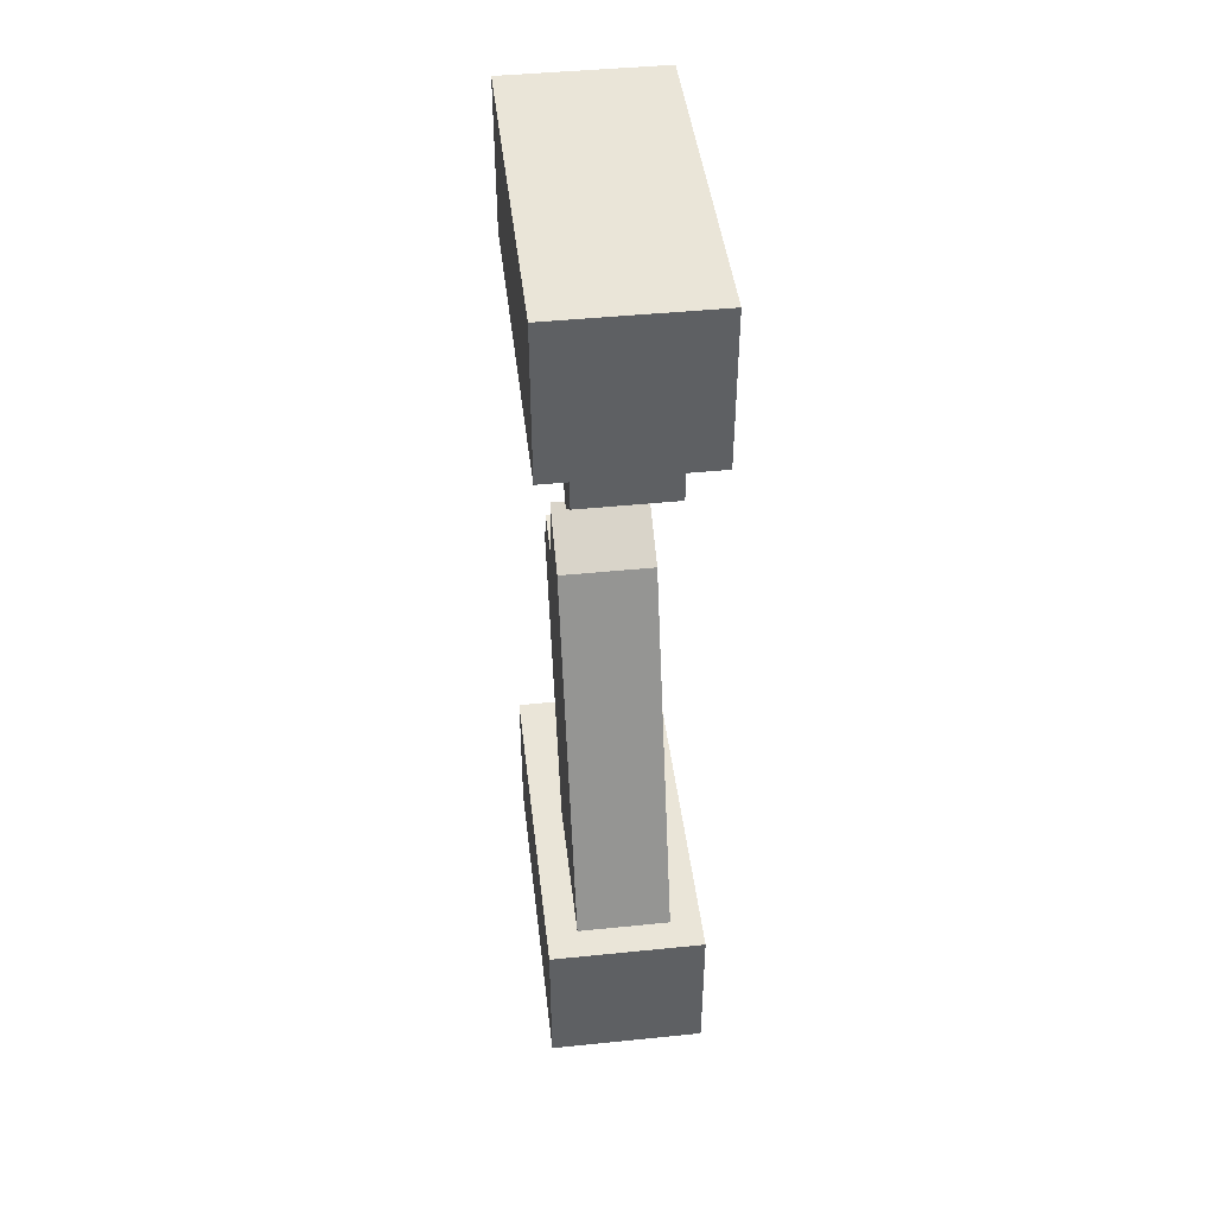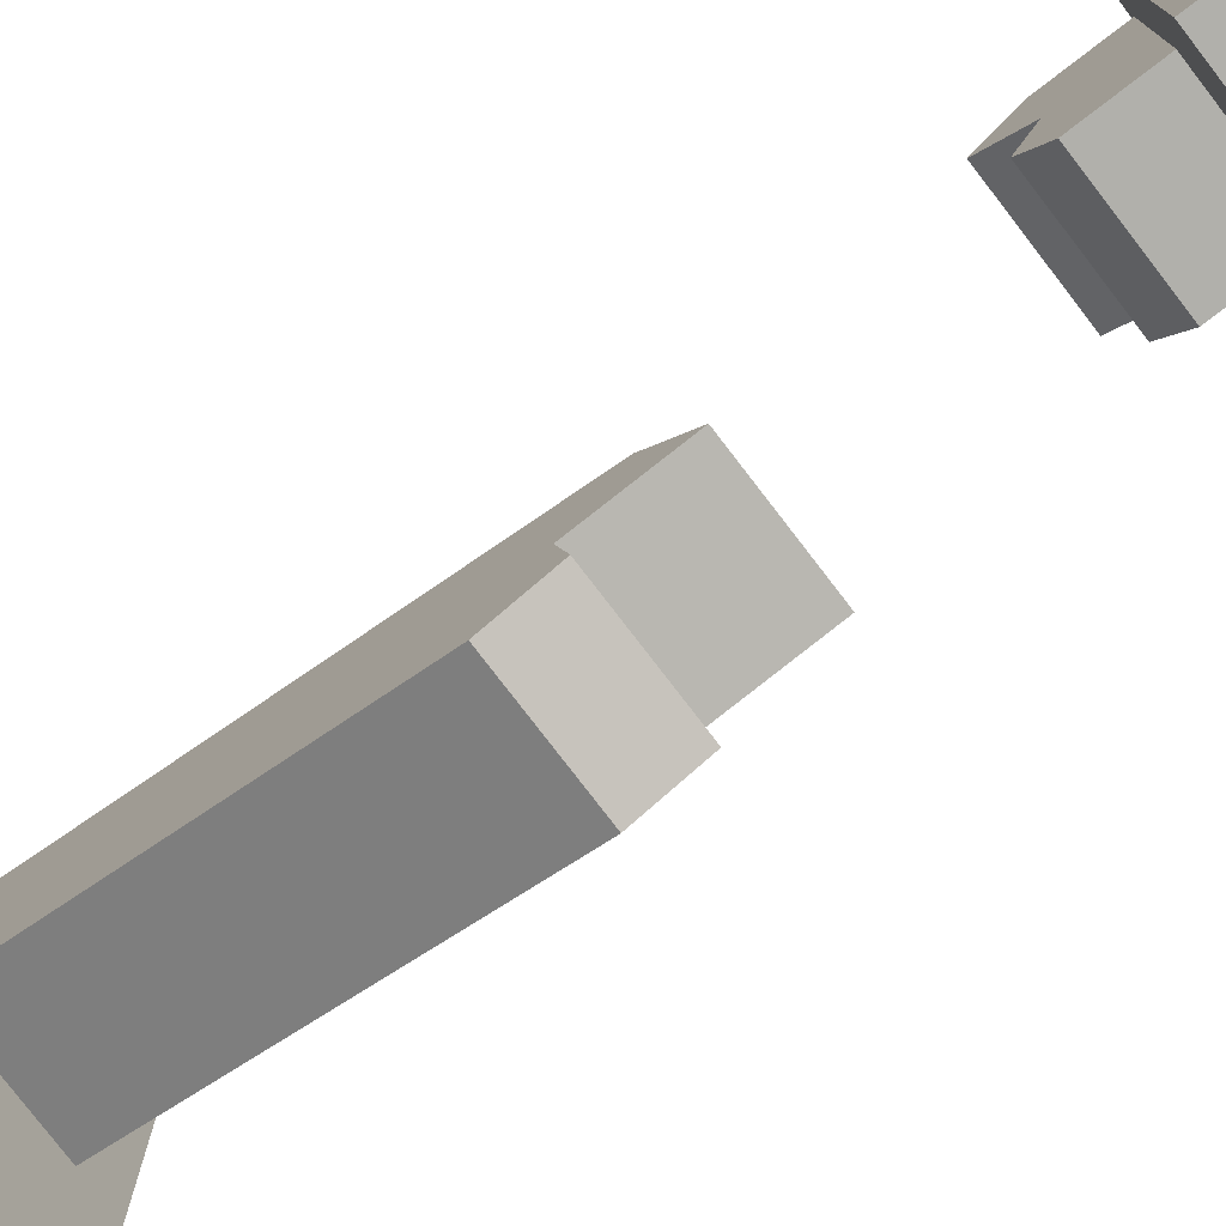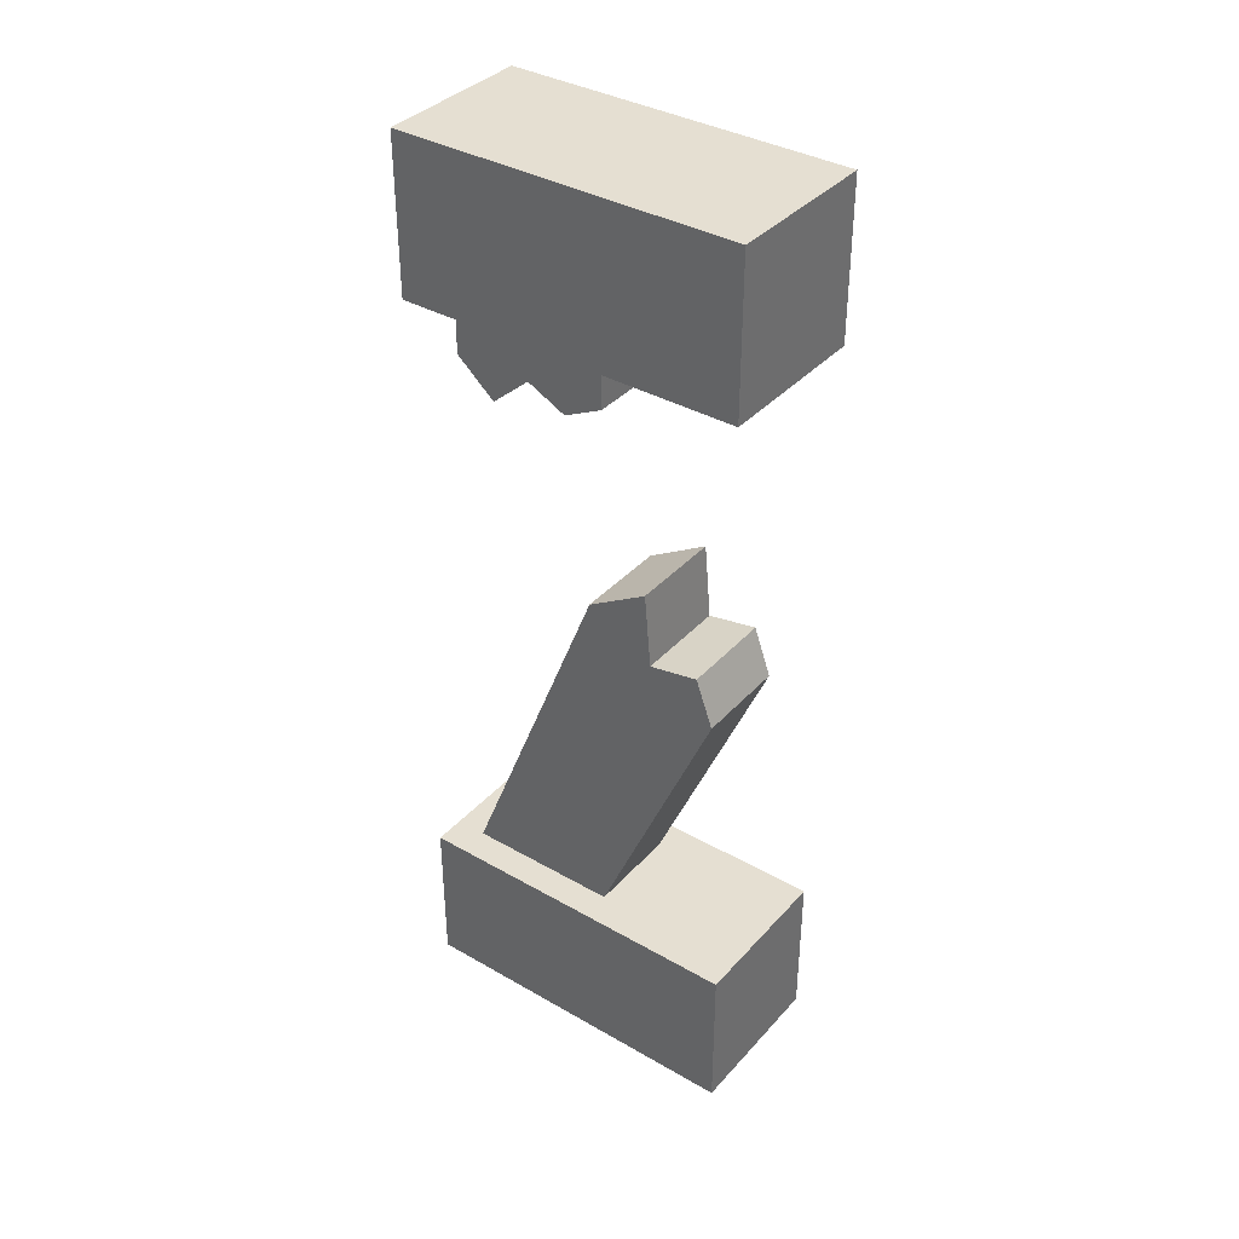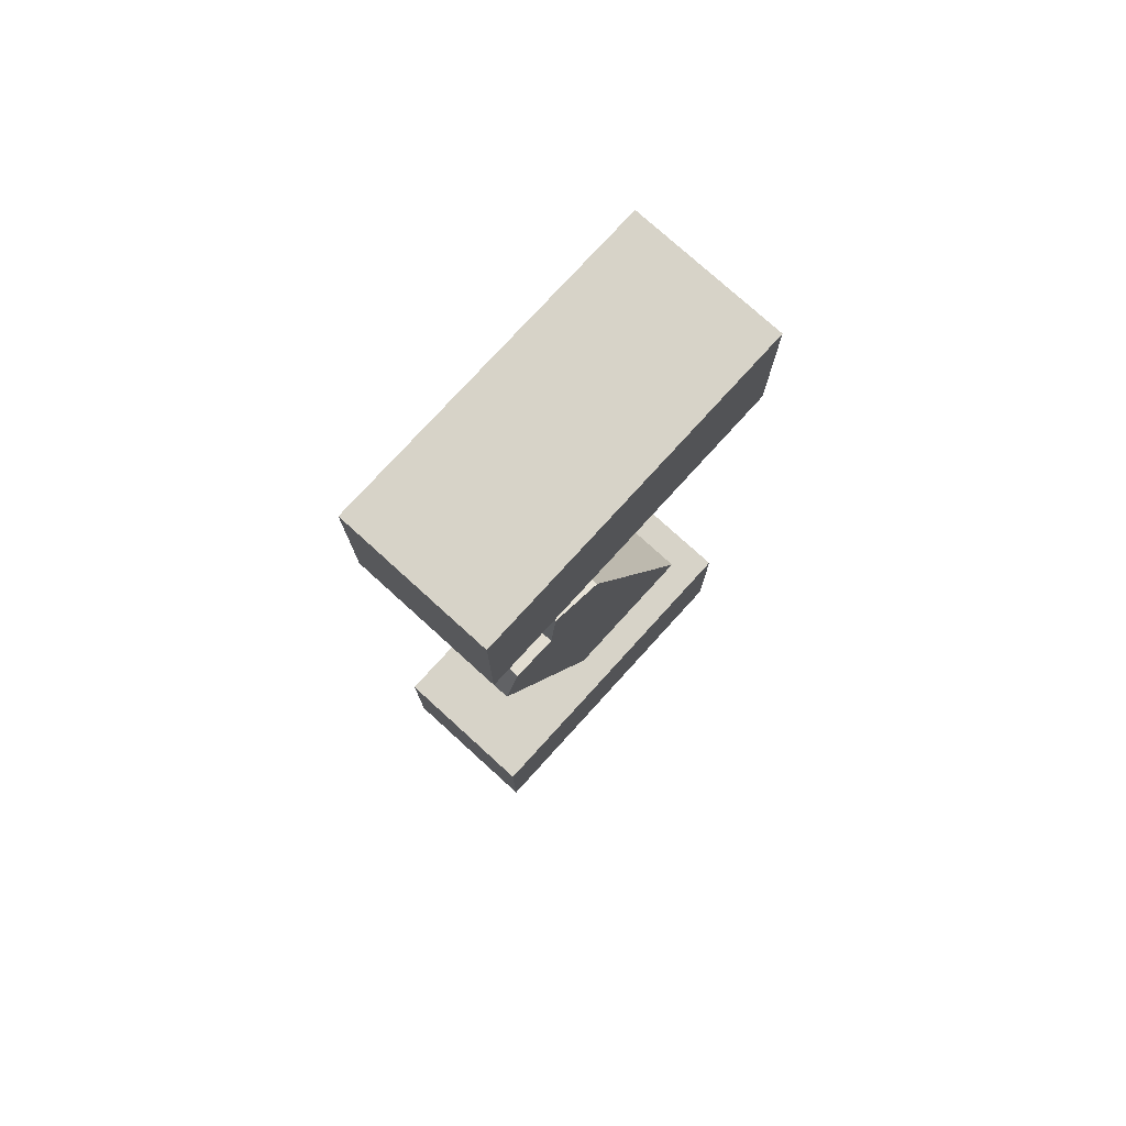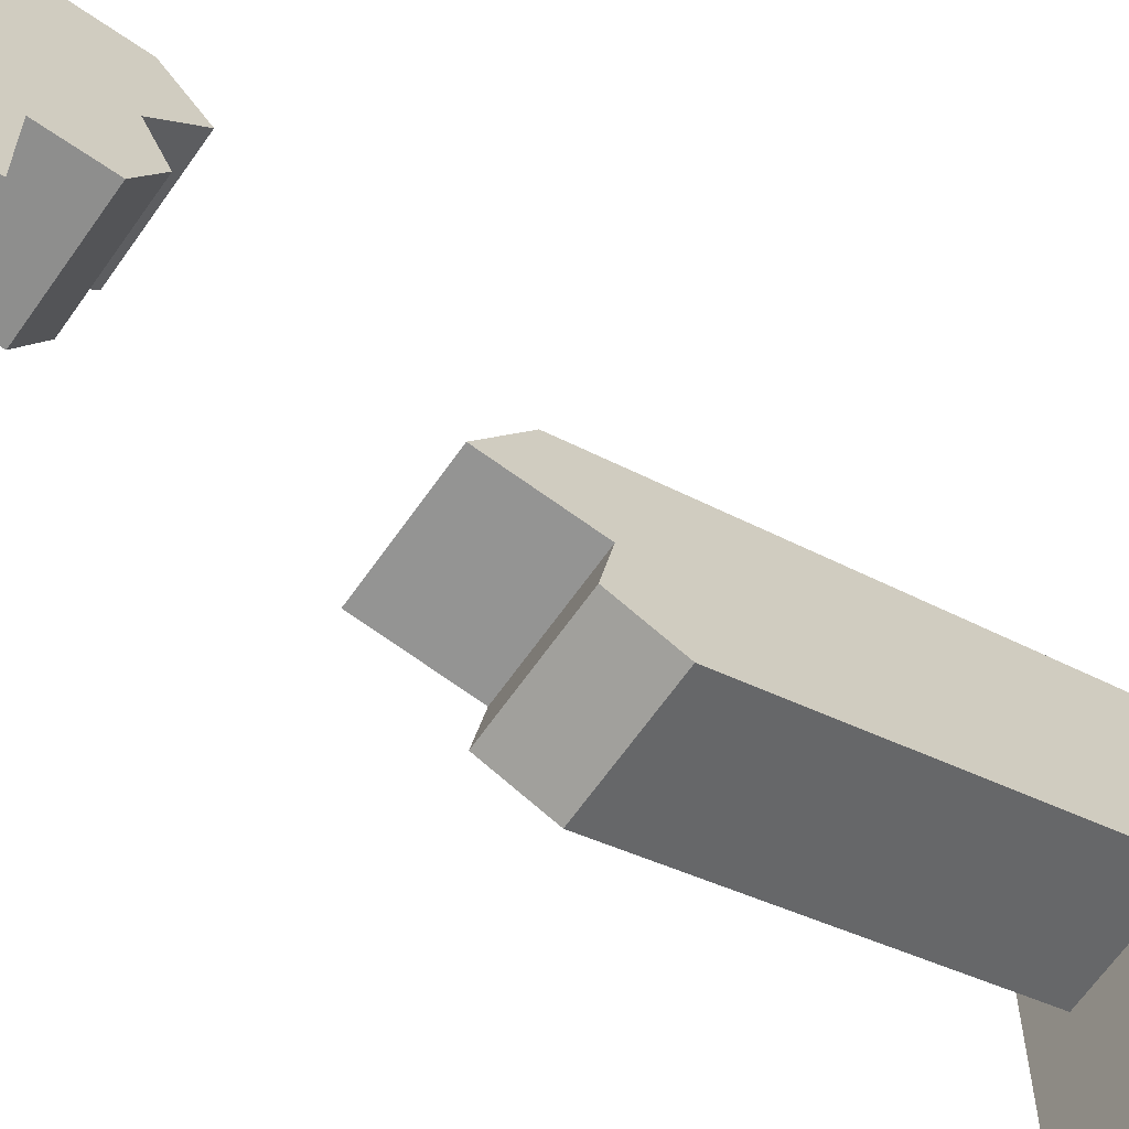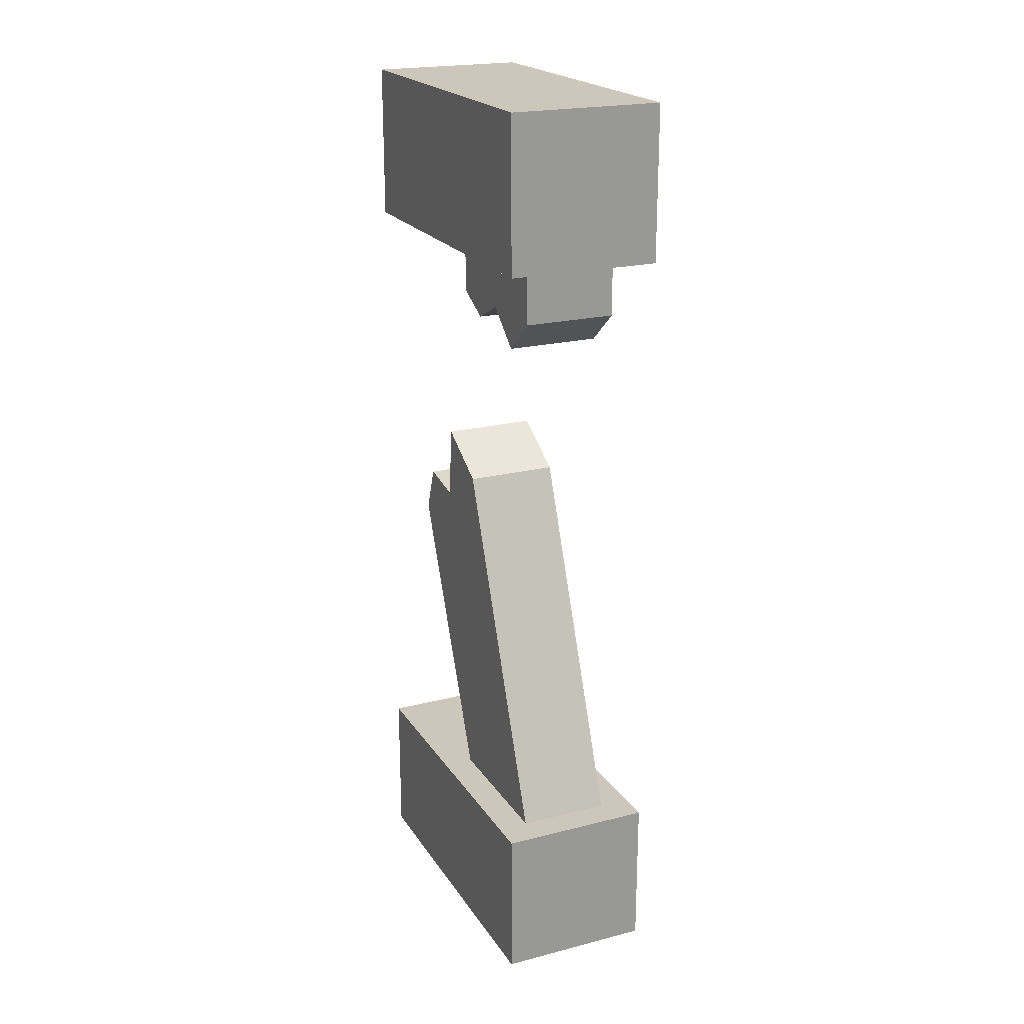
<metadata>
{"format":"obj","ext":"obj","renderer":"f3d","projection":"perspective","resolution":1024,"background":"white","views":[{"elev":44.8,"azim":173.3,"up":"+Z"},{"elev":-78.4,"azim":-52.5,"up":"+Y"},{"elev":37.3,"azim":-53.6,"up":"+Z"},{"elev":76.6,"azim":42.3,"up":"+Z"},{"elev":-64.8,"azim":55.1,"up":"+Y"},{"elev":21.3,"azim":155.7,"up":"+Z"}]}
</metadata>
<code>
o Mesh1_Wood_Fence_Broken_Model
v 0.25 0 1.5
v 0.25 0 1
v -0.25 0 1
v -0.25 0 1.5
v 0.25 -1.1 1.5
v 0.25 -1.1 1
v -0.25 -1.1 1
v -0.25 -1.1 1.5
v -0.15 -0.6 1
v -0.15 -0.1 1
v 0.15 -0.1 1
v 0.15 -0.6 1
v -0.15 -0.6 0.8171
v 0.15 -0.6 0.8171
v -0.15 -0.475 0.7551
v 0.15 -0.475 0.7551
v -0.15 -0.1 0.8171
v -0.15 -0.225 0.708
v -0.15 -0.35 0.8171
v 0.15 -0.1 0.8171
v 0.15 -0.35 0.8171
v 0.15 -0.225 0.708
v 0.25 -1.1 -1.5
v -0.25 -1.1 -1.5
v -0.25 0 -1.5
v 0.25 0 -1.5
v 0.25 -1.1 -1
v -0.25 -1.1 -1
v 0.15 -0.6 -1
v 0.25 0 -1
v -0.25 0 -1
v -0.15 -0.6 -1
v -0.15 -0.9865 -0.1027
v 0.15 -0.9865 -0.1027
v -0.15 -0.77 0.02227
v -0.15 -0.7489 0.2639
v -0.15 -0.5535 0.1473
v -0.15 -0.1 -1
v -0.15 -0.9306 0.0504
v 0.15 -0.77 0.02227
v 0.15 -0.7489 0.2639
v 0.15 -0.9306 0.0504
v 0.15 -0.1 -1
v 0.15 -0.5535 0.1473
f 32 28 27 29
f 9 7 3
f 9 3 10
f 10 3 11
f 2 11 3
f 2 12 11
f 6 12 2
f 21 20 11
f 35 37 38 32
f 29 27 30
f 28 32 31
f 40 34 29
f 43 30 38
f 29 30 43
f 31 38 30
f 31 32 38
f 1 5 6 2
f 8 7 6 5
f 8 4 3 7
f 4 8 5 1
f 9 13 14 12
f 10 11 20 17
f 9 10 19
f 10 17 19
f 17 18 19
f 21 12 14 16
f 11 12 21
f 21 22 20
f 26 23 24 25
f 23 27 28 24
f 23 26 30 27
f 26 25 31 30
f 25 24 28 31
f 34 33 32 29
f 35 36 37
f 44 40 29 43
f 32 33 35
f 33 39 35
f 38 37 44 43
f 15 13 9 19
f 44 41 40
f 40 42 34
f 12 6 7 9
f 4 1 2 3
f 14 13 15 16
f 16 15 19 21
f 21 19 18 22
f 22 18 17 20
f 41 36 35 40
f 40 35 39 42
f 42 39 33 34
f 44 37 36 41

</code>
